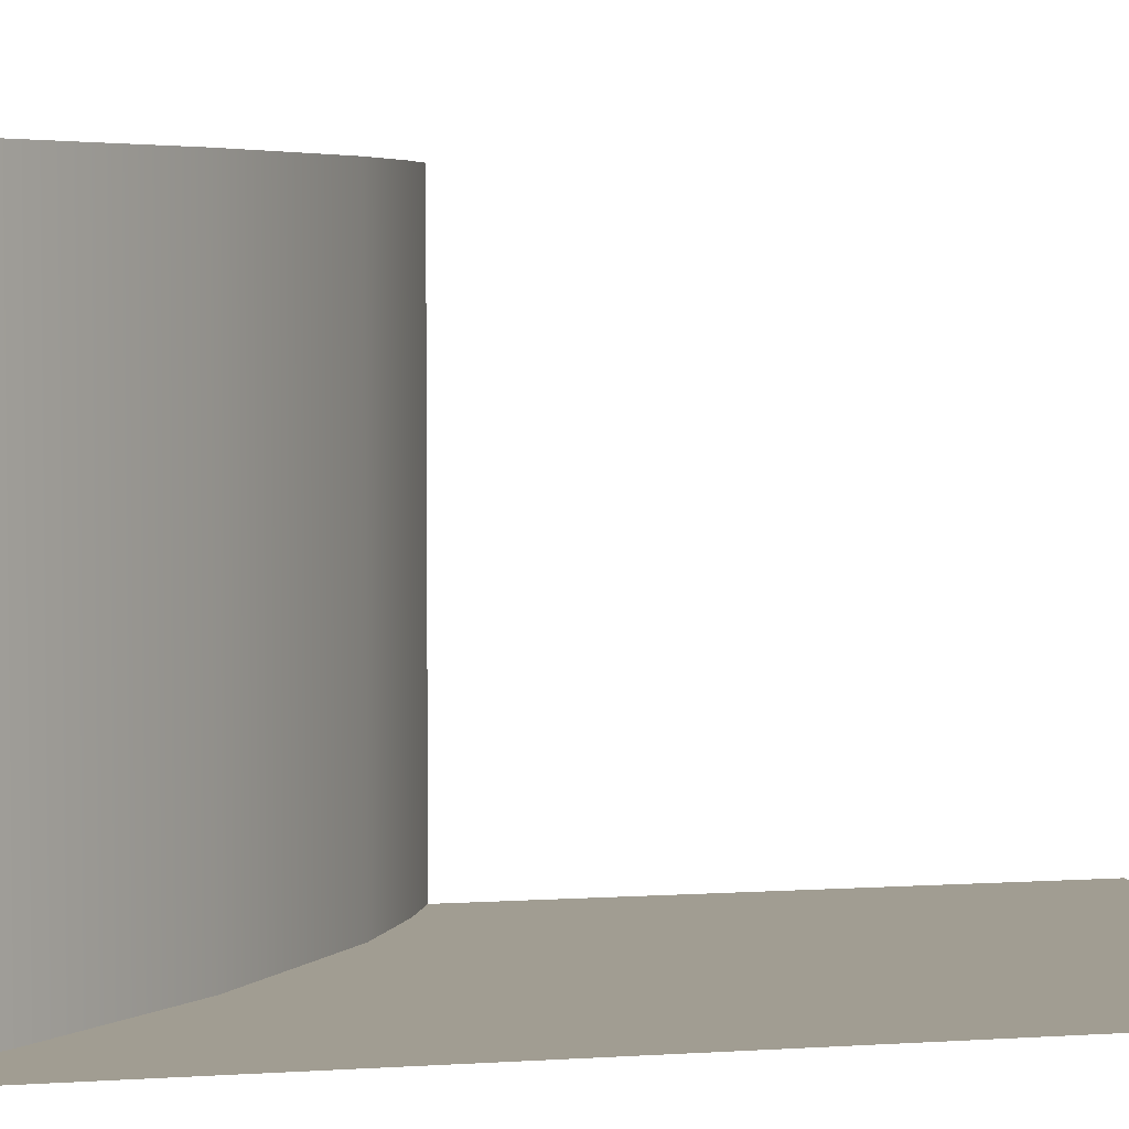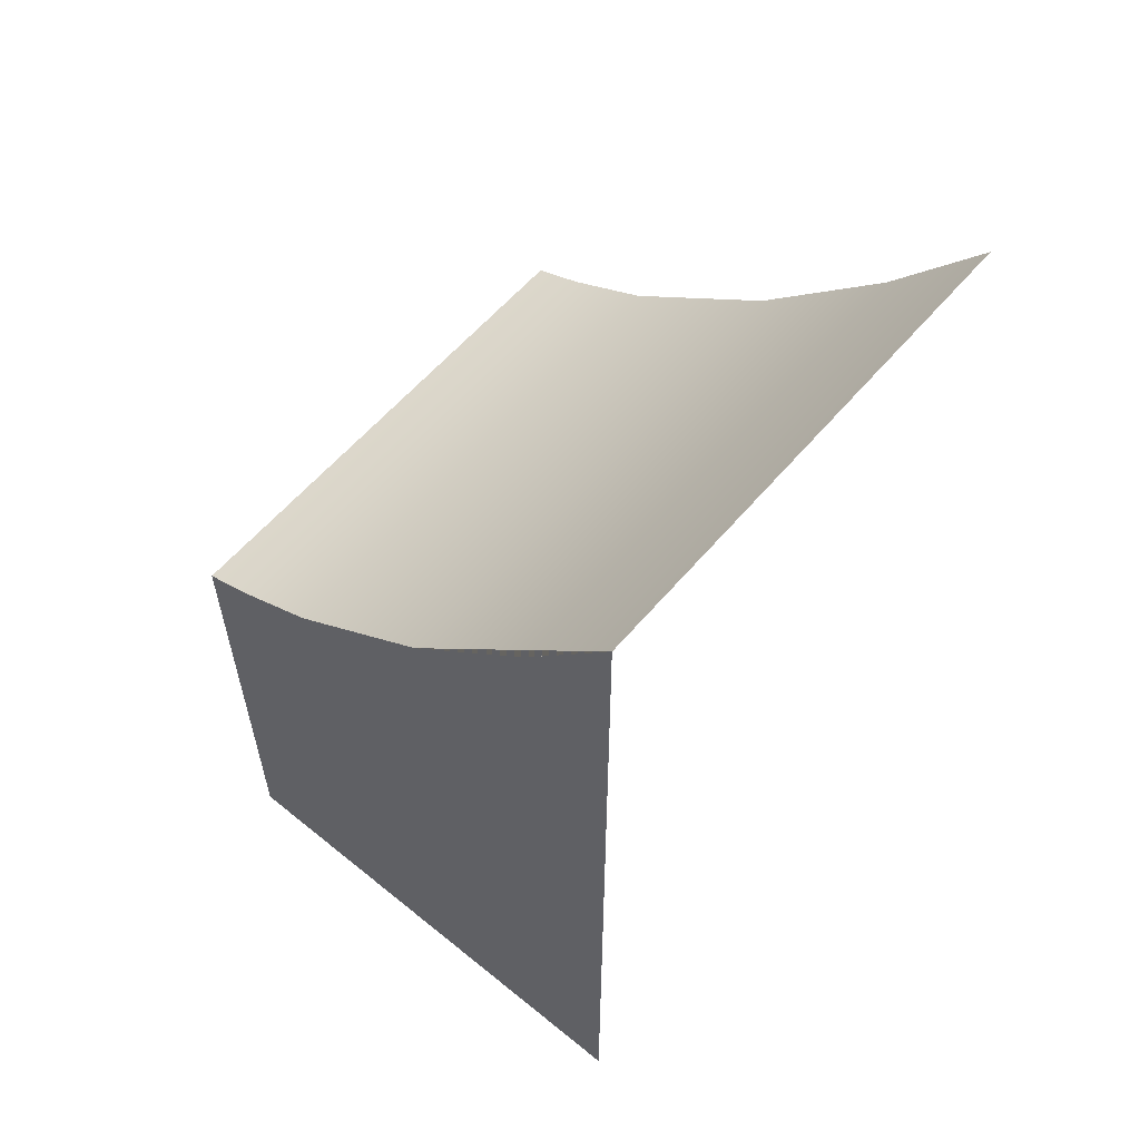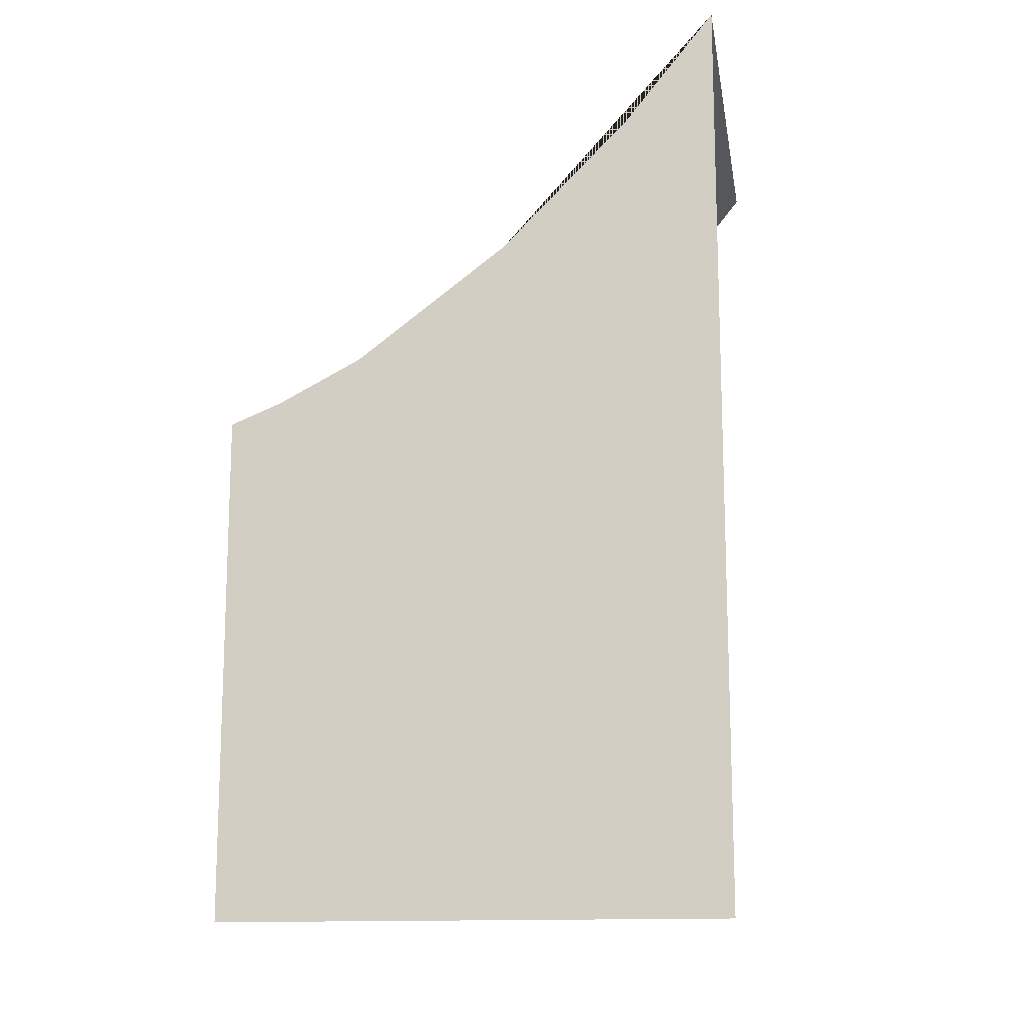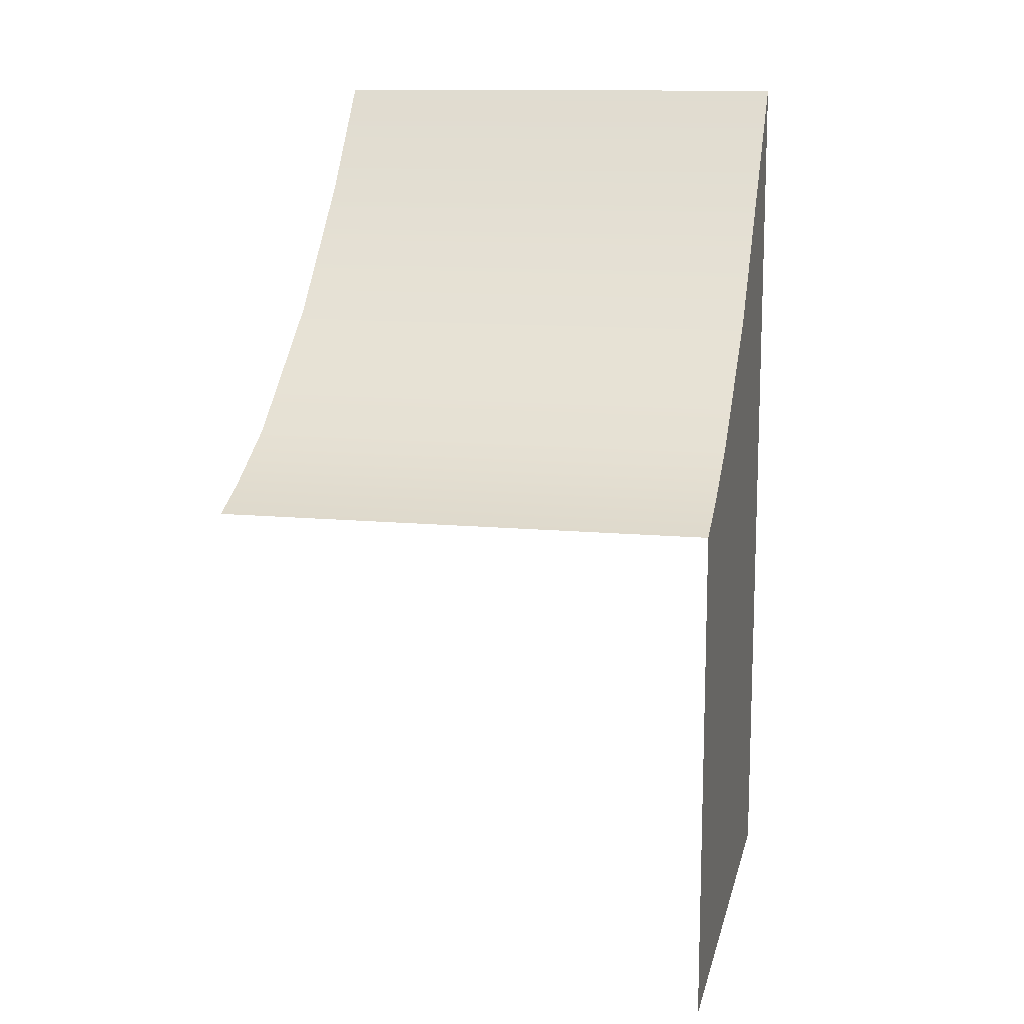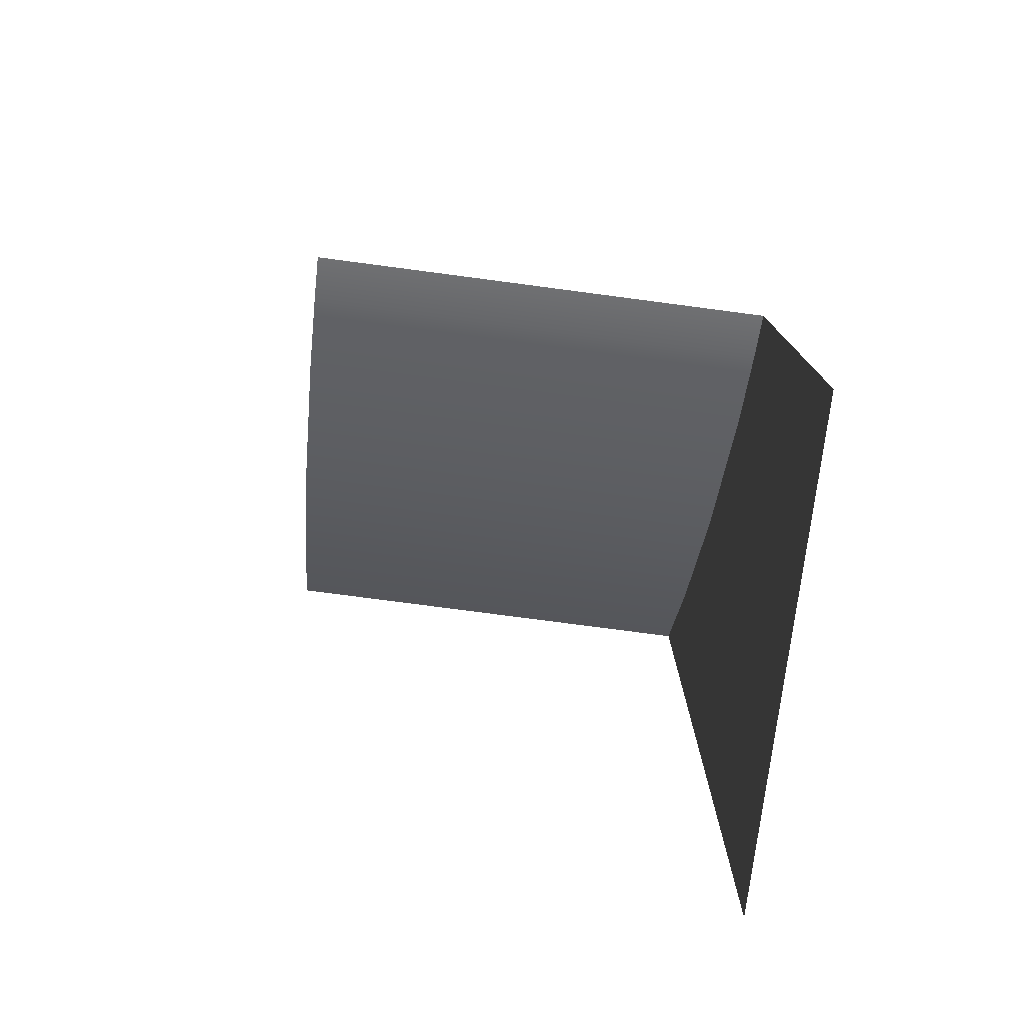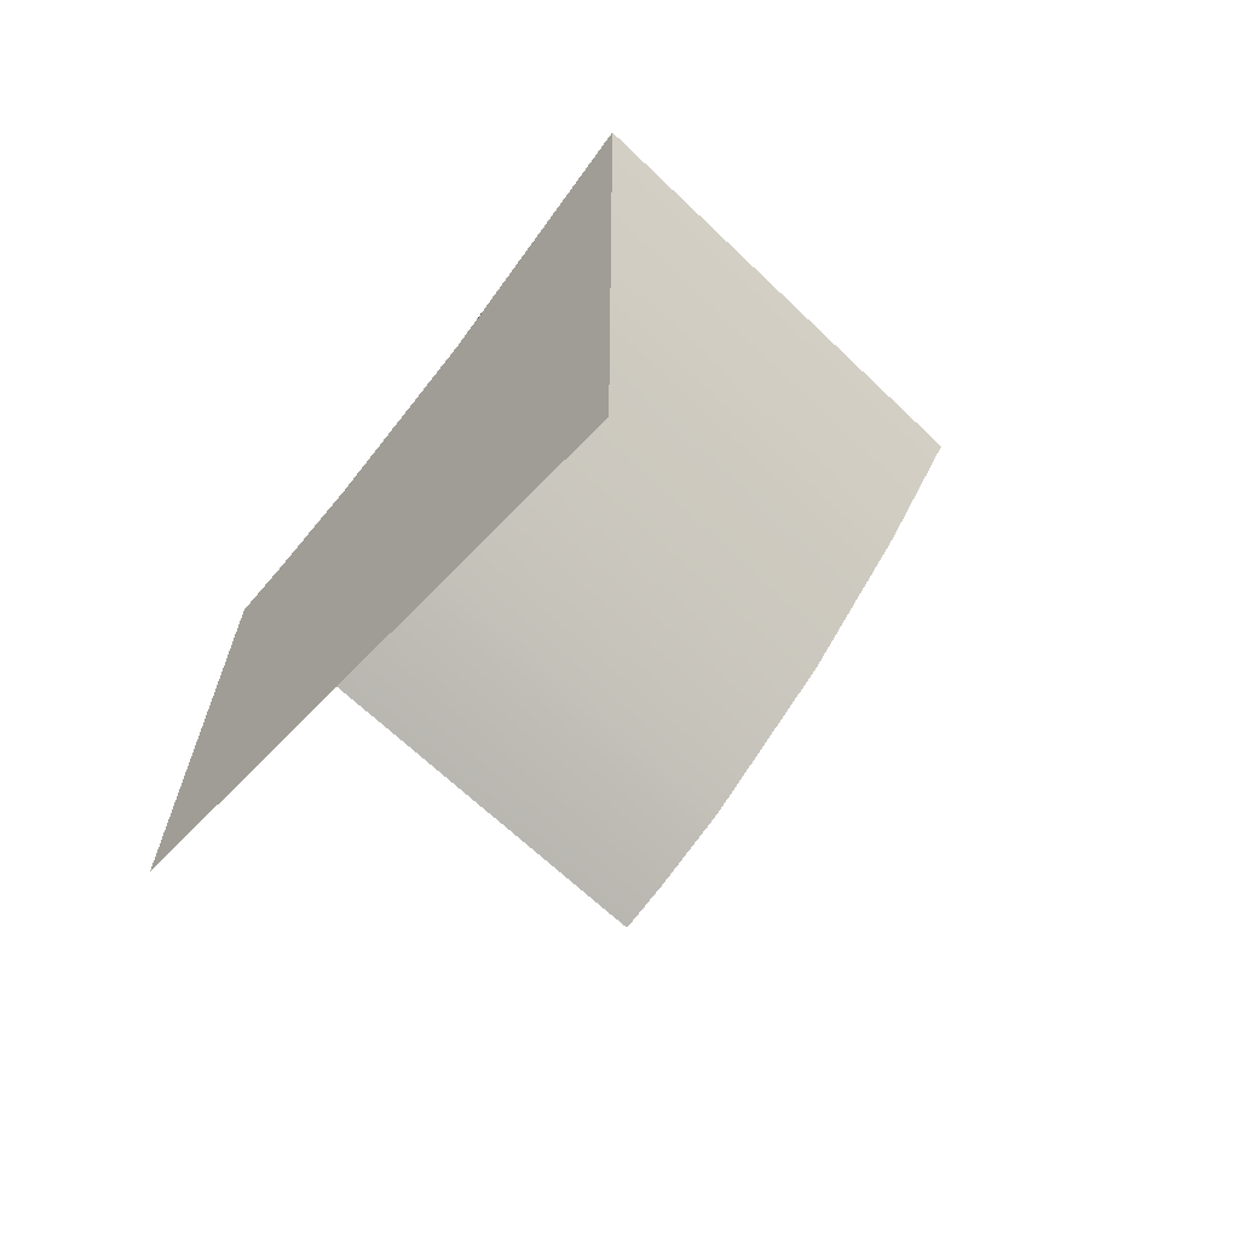
<metadata>
{"format":"obj","ext":"obj","renderer":"f3d","projection":"perspective","resolution":1024,"background":"white","views":[{"elev":4.6,"azim":-102.3,"up":"+Z"},{"elev":58.6,"azim":-140.1,"up":"+Y"},{"elev":-14.1,"azim":-170.8,"up":"+Y"},{"elev":12.5,"azim":102.4,"up":"+Y"},{"elev":-77.1,"azim":82.5,"up":"+Y"},{"elev":-66.5,"azim":-133.8,"up":"+Y"}]}
</metadata>
<code>
g polySurface6
v 0.5 -0.5 -0.5
v -0.5 -0.5 -0.5
v -0.5 0.3388 -0.5
v 0.5 -0.5 0.5
v -0.5 0.3388 0.5
v -0.3197 0.1137 -0.5
v -0.3197 0.1137 0.5
v -0.06393 -0.147 0.5
v -0.06393 -0.147 -0.5
v -0.5 -0.1458 -0.5
v 0.2355 -0.3737 0.5
v 0.2355 -0.3737 -0.5
v -0.5 -0.3748 -0.5
v 0.5 -1.5 -0.5
v -0.5 -1.5 -0.5
v 0.4002 -0.4597 0.5
v 0.4002 -0.4597 -0.5
v -0.5 -0.4569 -0.5
f 9 10 3 6
f 12 13 10 9
f 17 18 13 12
f 2 1 14 15
f 1 2 18 17
f 8 9 6 7
f 7 6 3 5
f 11 12 9 8
f 16 17 12 11
f 1 17 16 4

</code>
